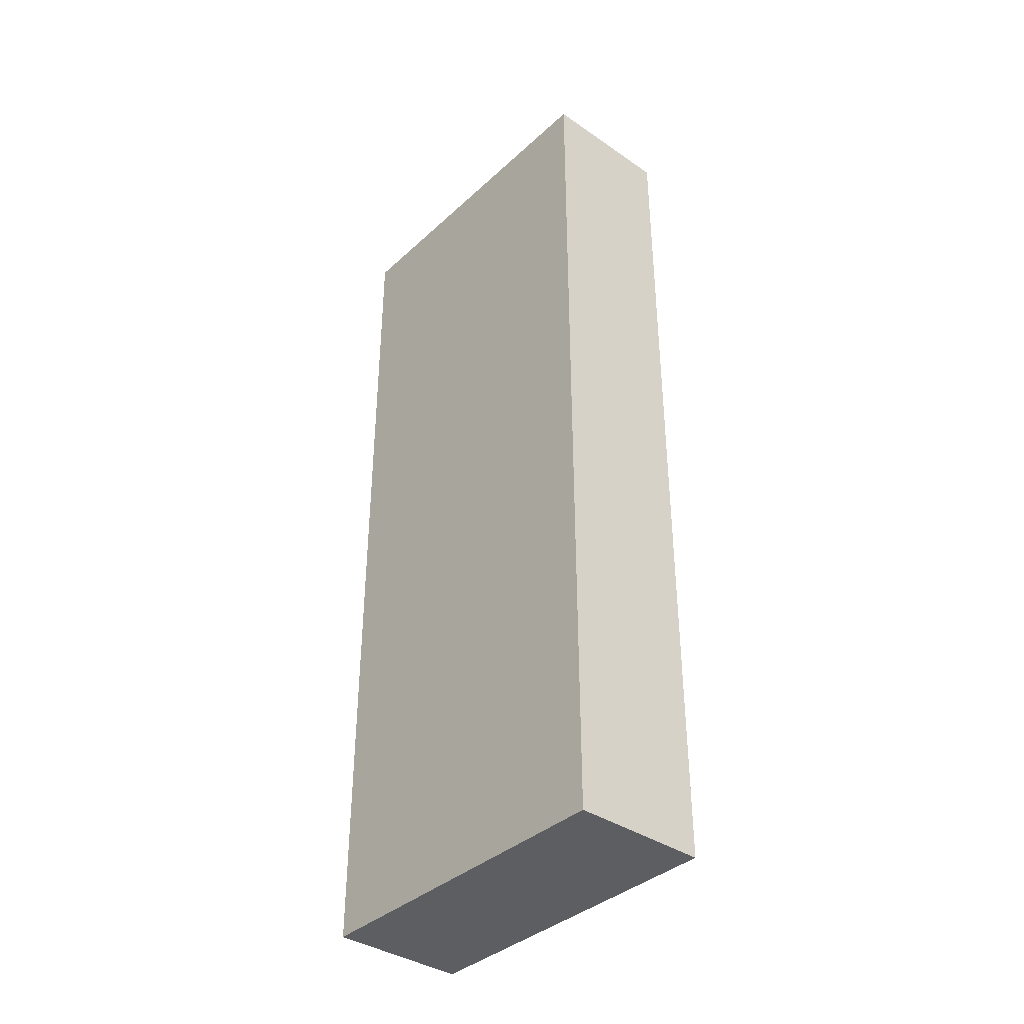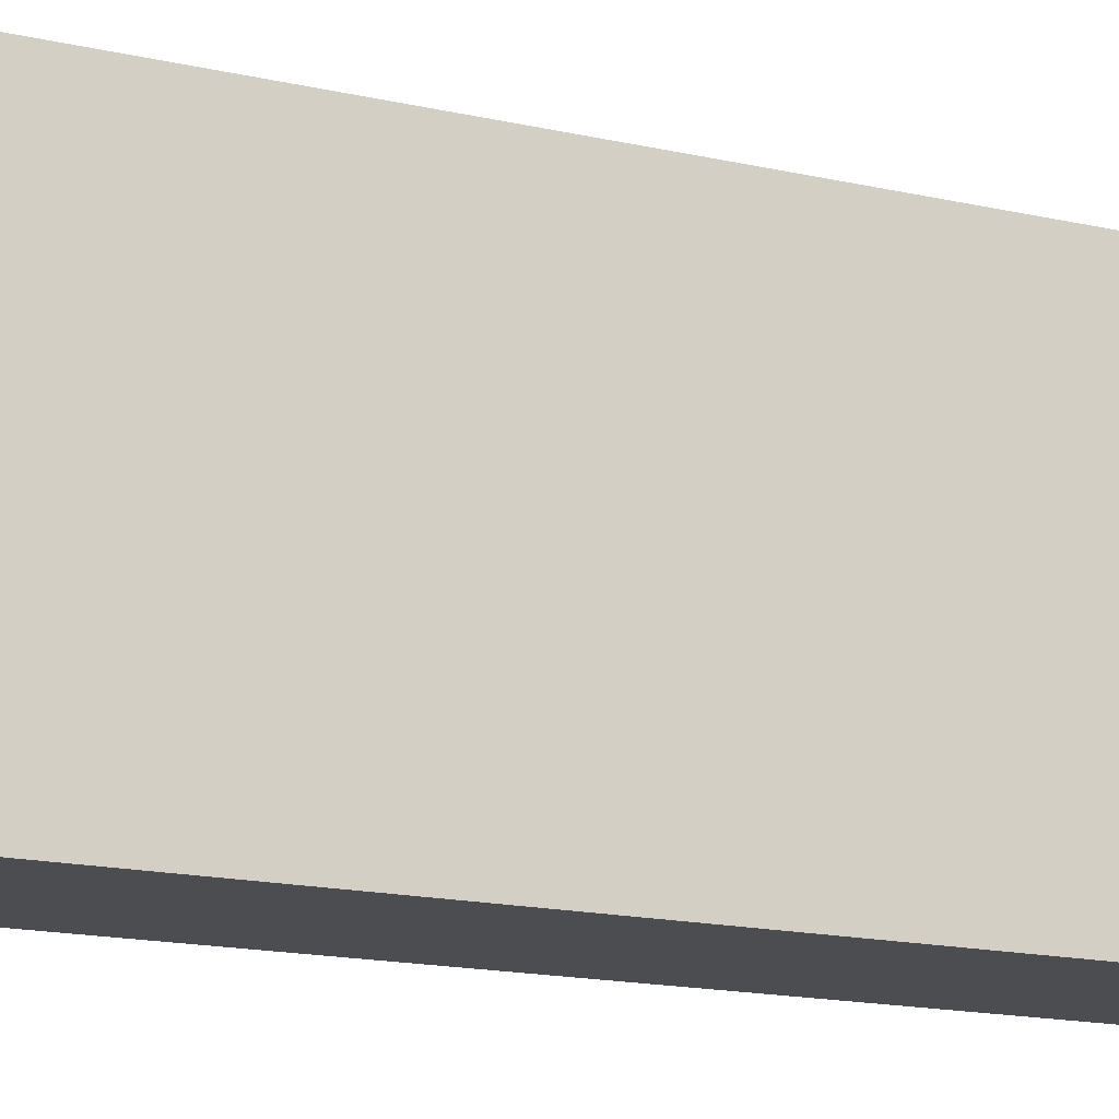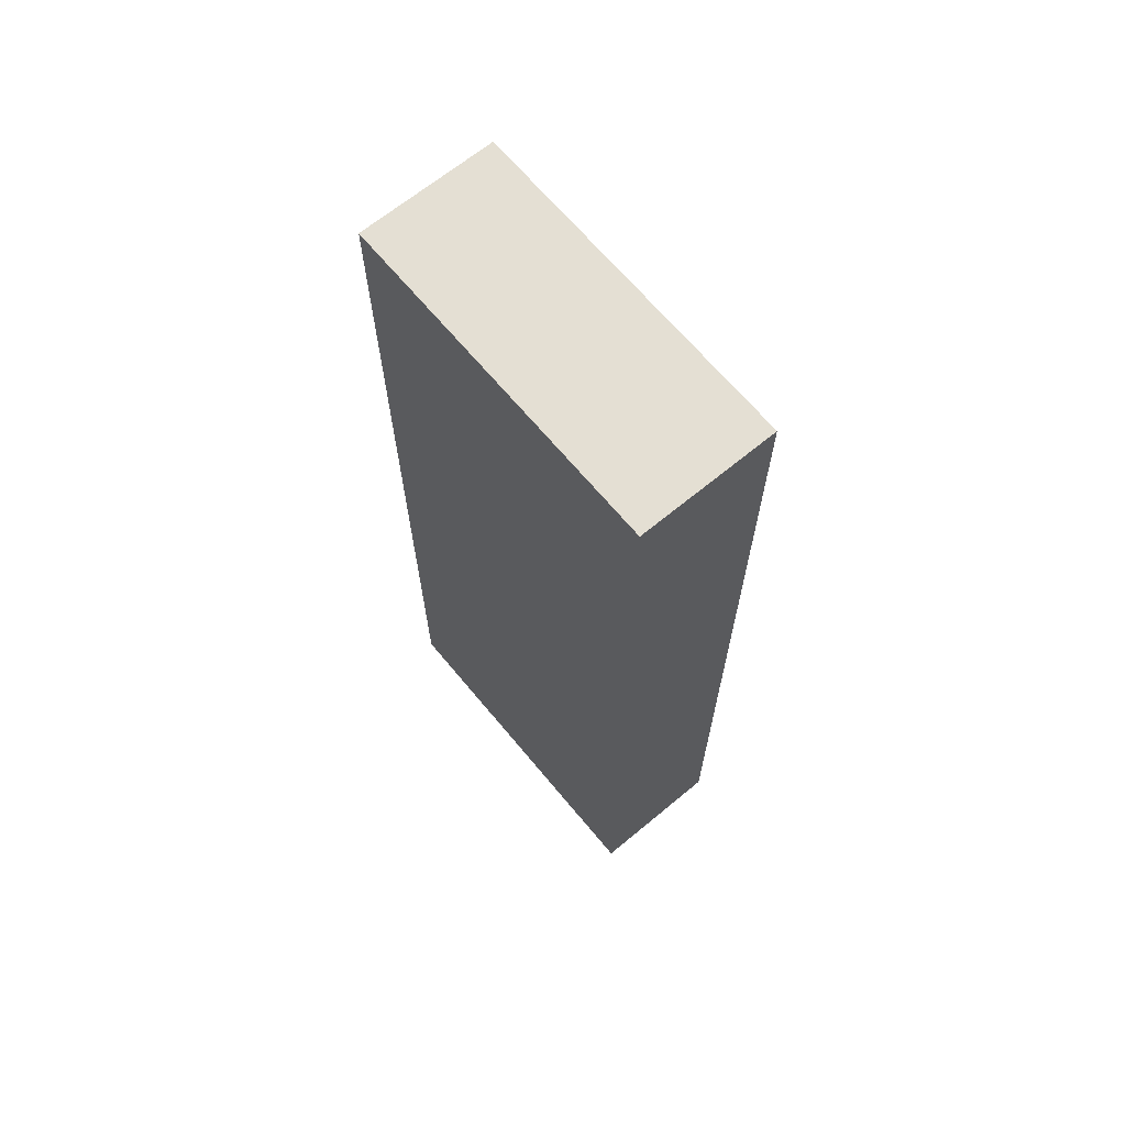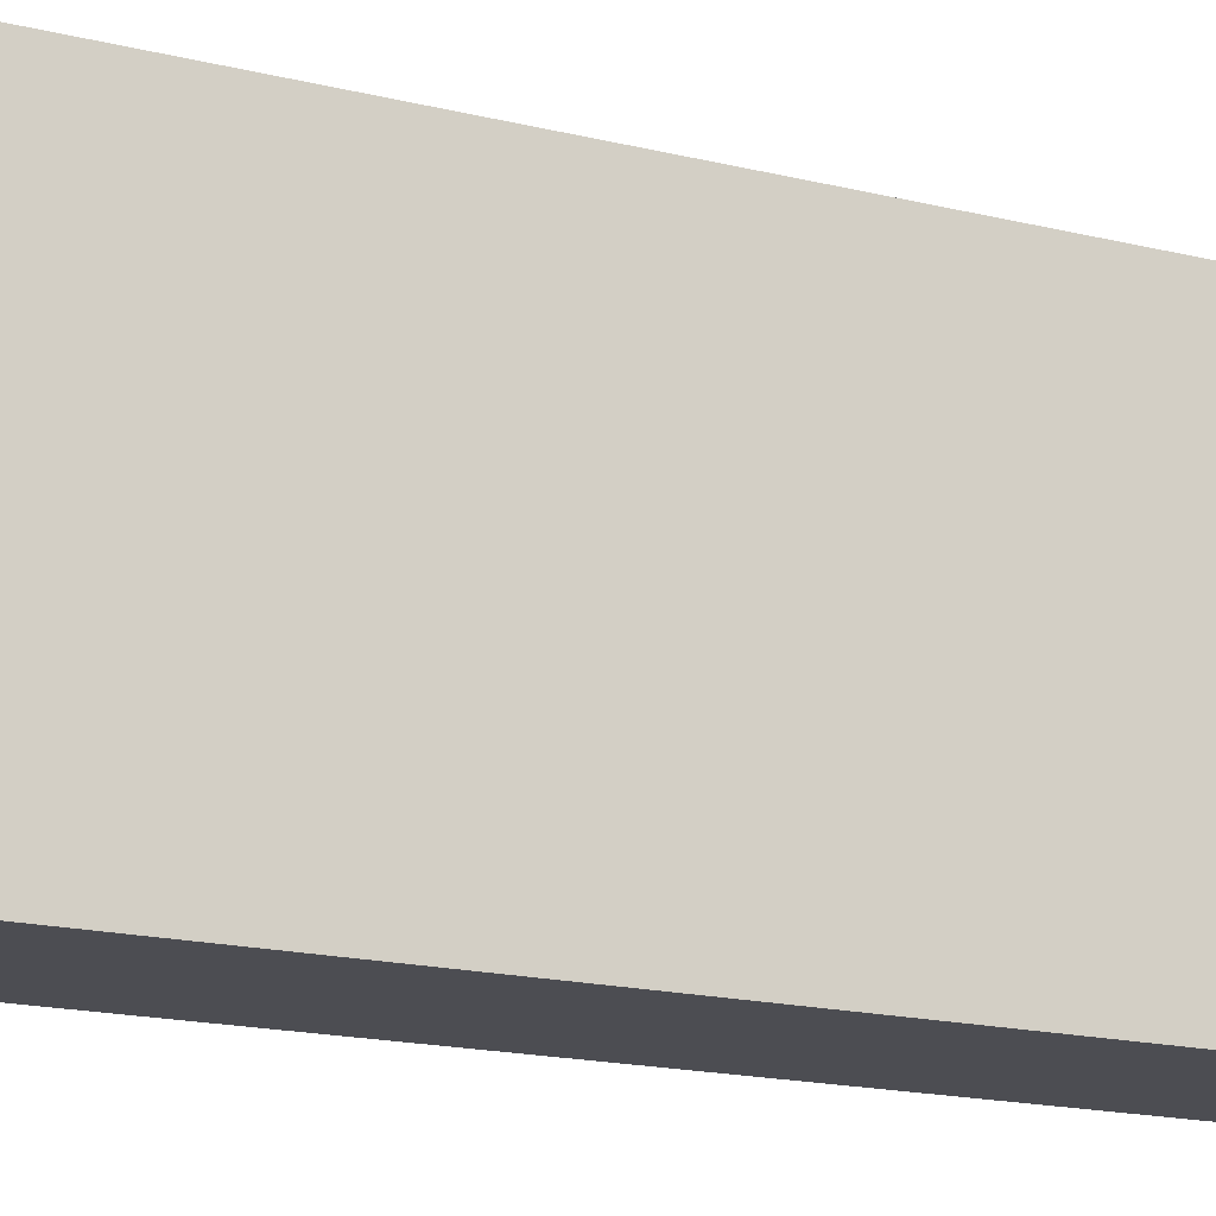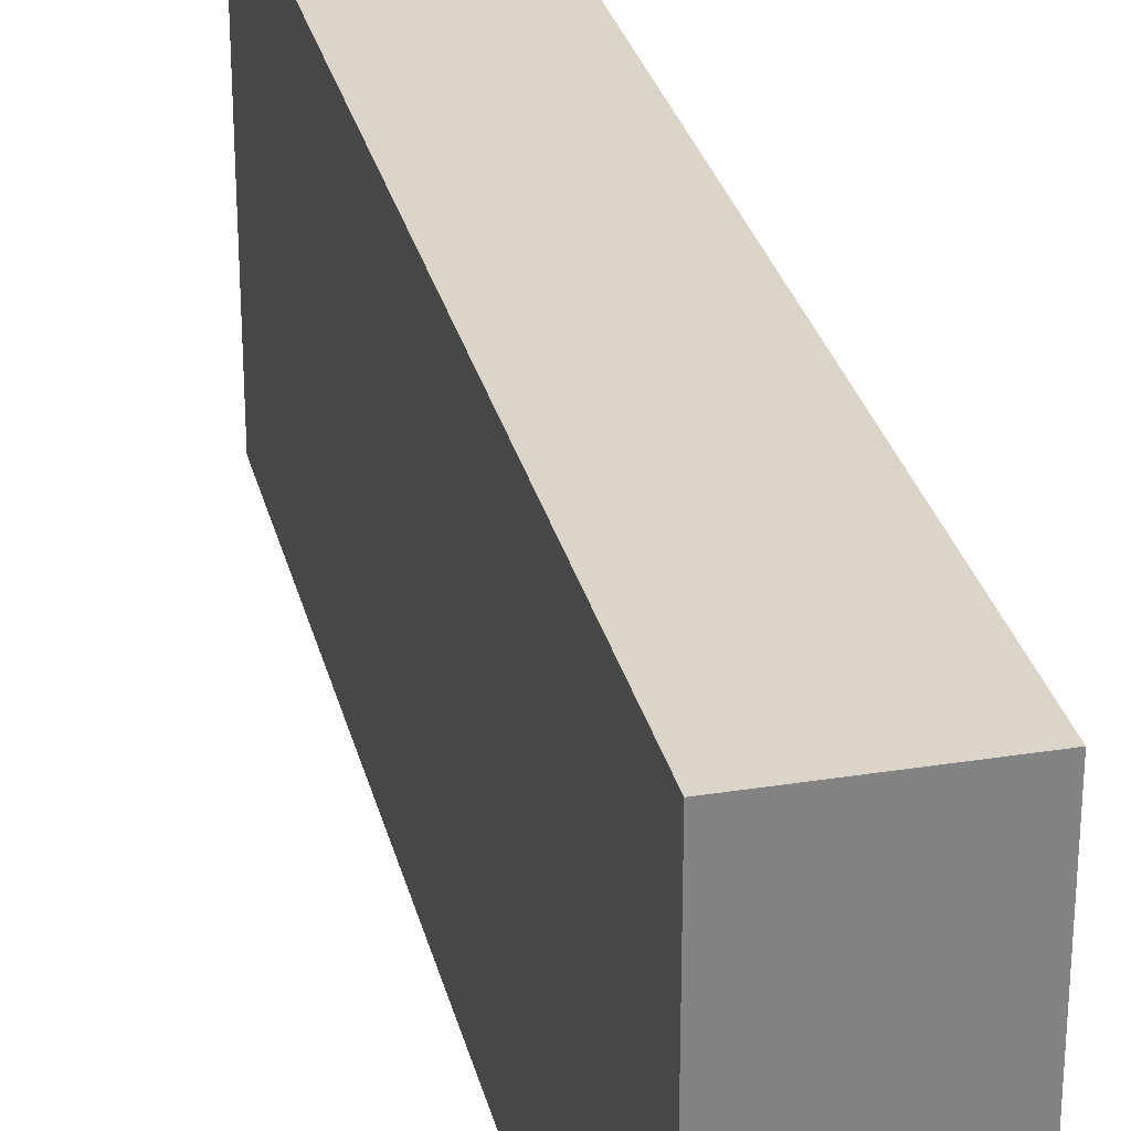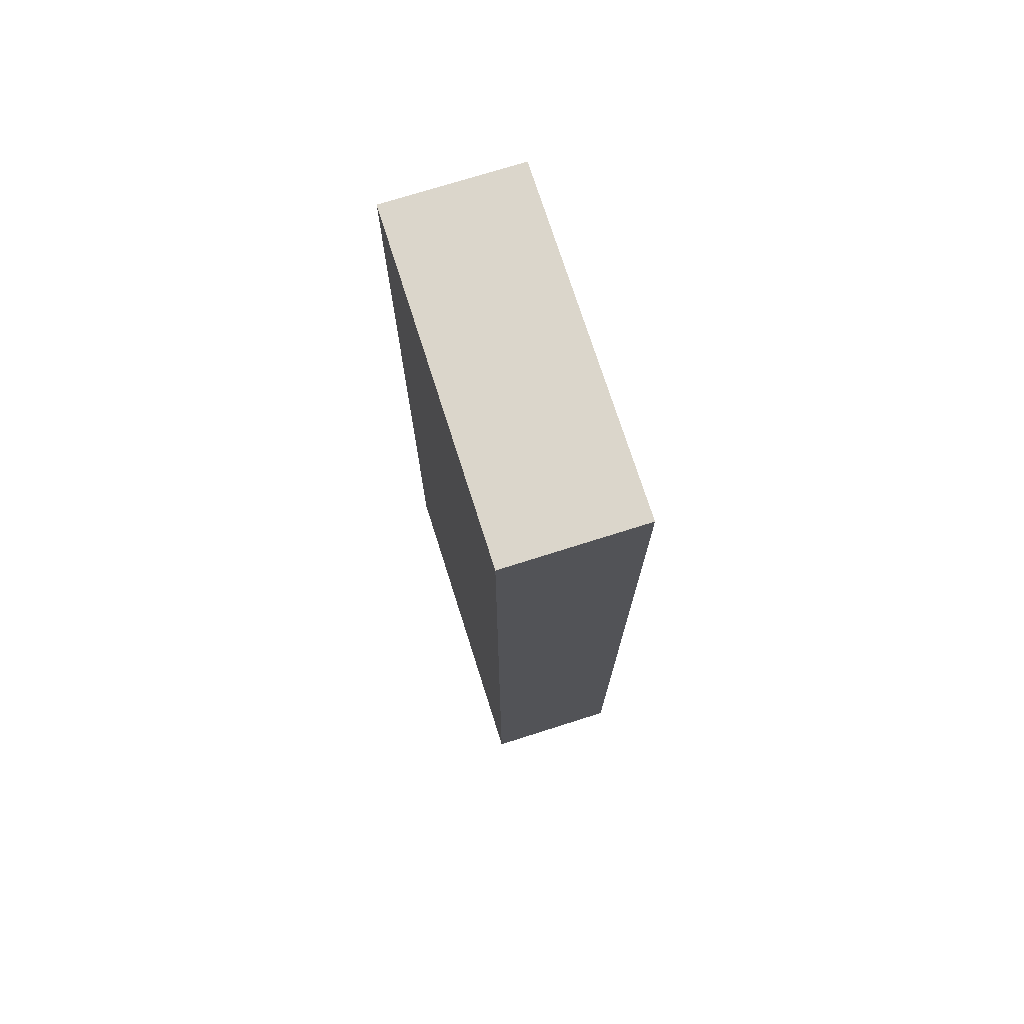
<metadata>
{"format":"obj","ext":"obj","renderer":"f3d","projection":"perspective","resolution":1024,"background":"white","views":[{"elev":-37.8,"azim":139.0,"up":"+Z"},{"elev":-15.8,"azim":-115.8,"up":"+Y"},{"elev":66.7,"azim":-39.7,"up":"+Z"},{"elev":-16.3,"azim":-117.6,"up":"+Y"},{"elev":29.2,"azim":-13.3,"up":"+Y"},{"elev":73.6,"azim":-17.6,"up":"+Z"}]}
</metadata>
<code>
o WallLowBricksWhite01
v 0 1.5 0
v 0 0 0
v 0 1.5 4
v 0 0 4
v -0.6 1.5 0
v -0.6 0 0
v -0.6 1.5 4
v -0.6 0 4
f 5 3 1
f 3 8 4
f 7 6 8
f 2 8 6
f 1 4 2
f 5 2 6
f 5 7 3
f 3 7 8
f 7 5 6
f 2 4 8
f 1 3 4
f 5 1 2

</code>
